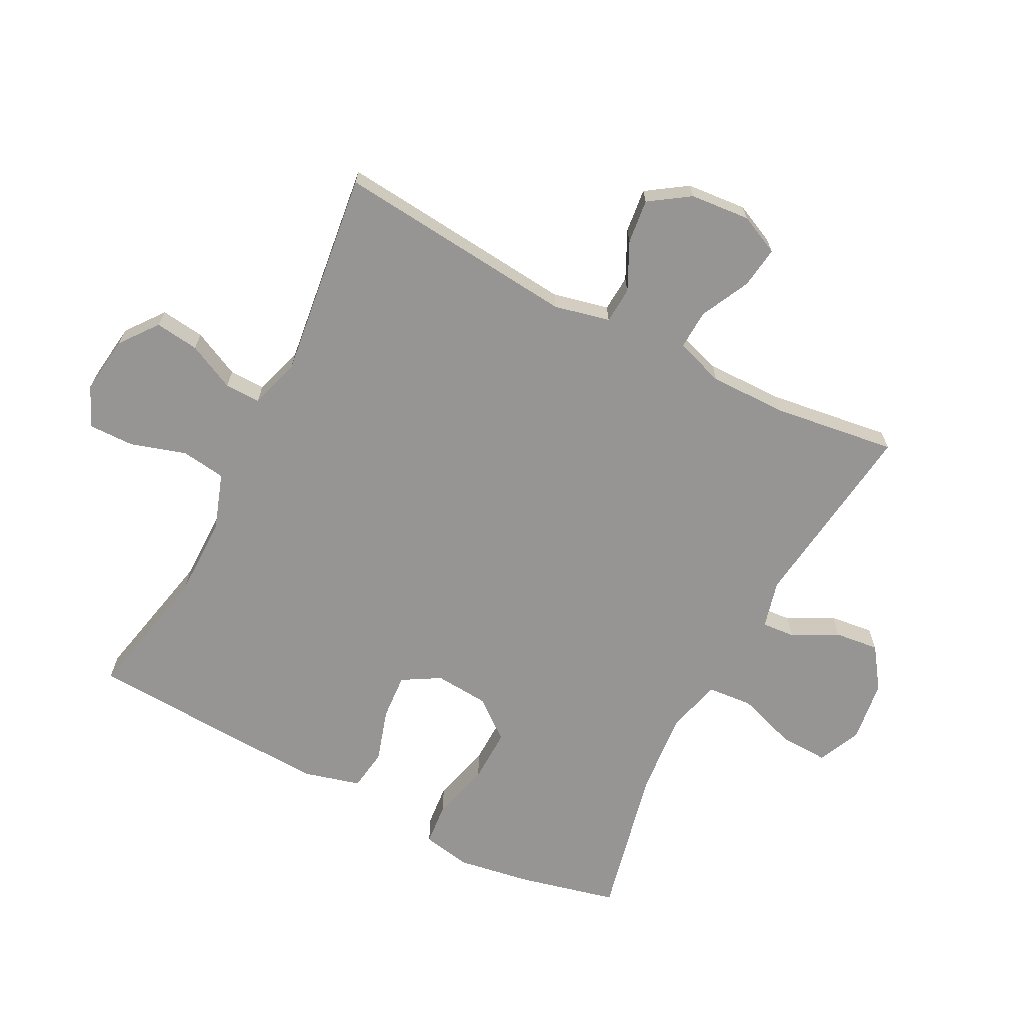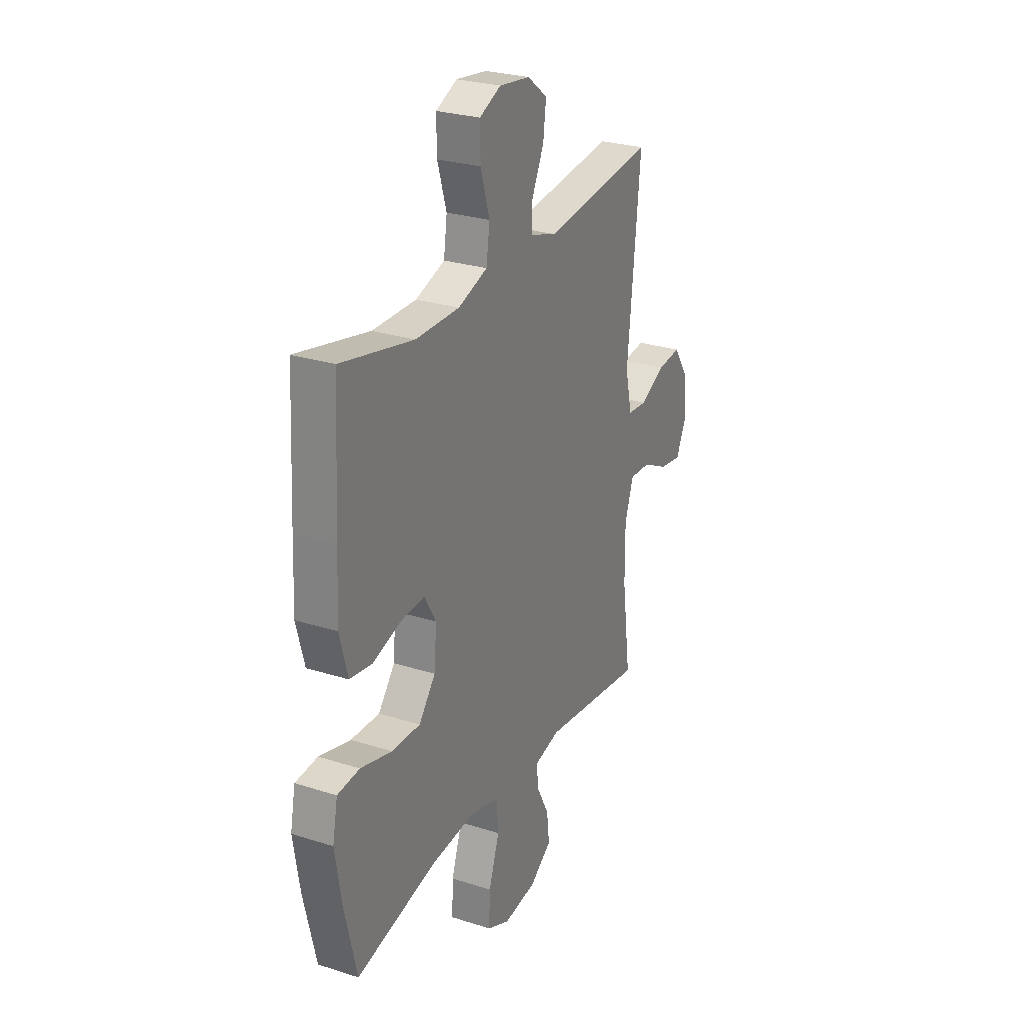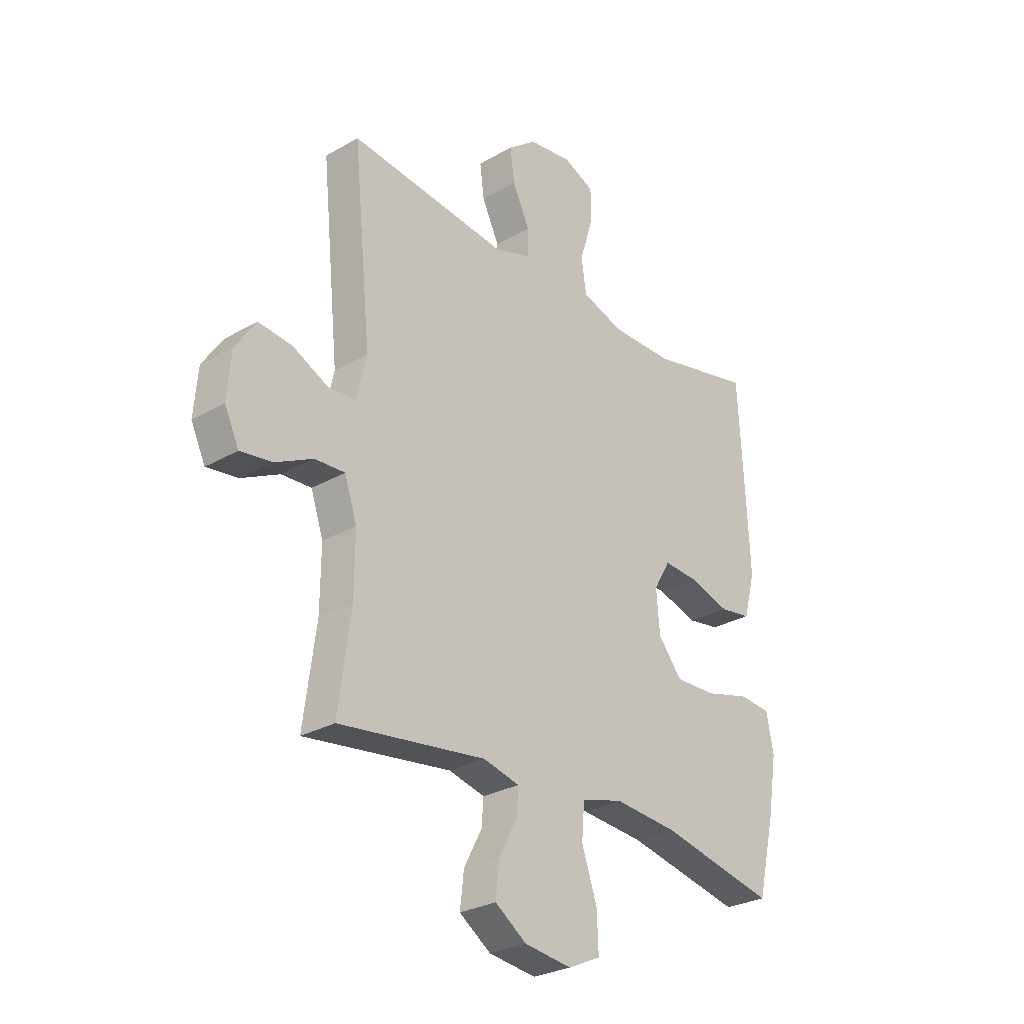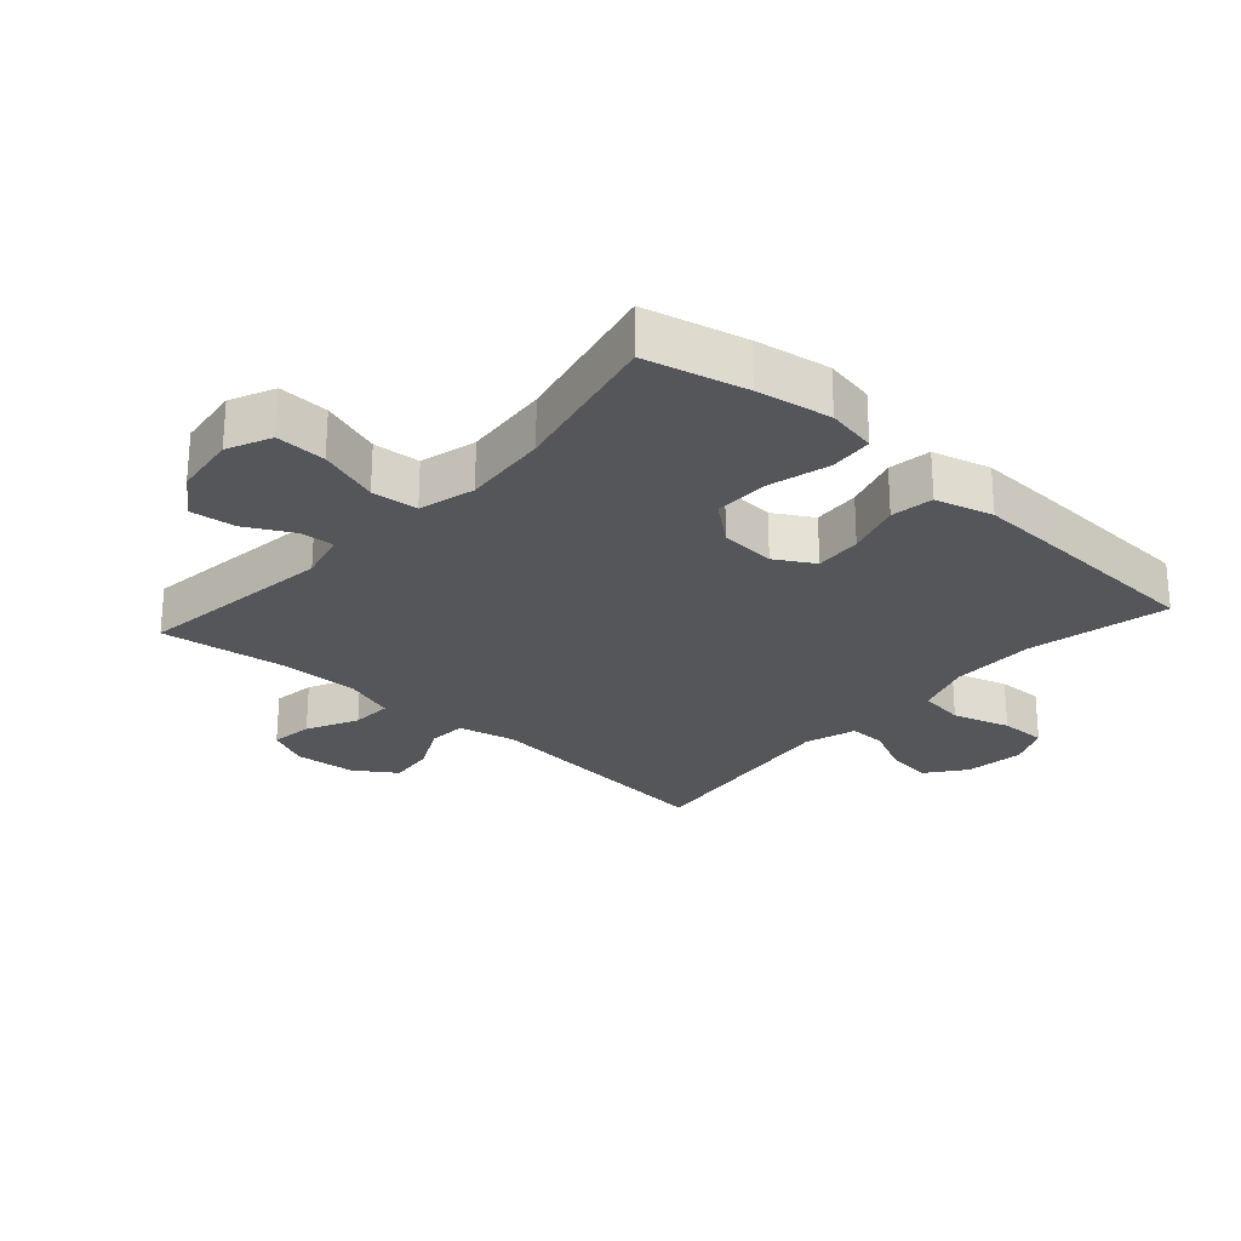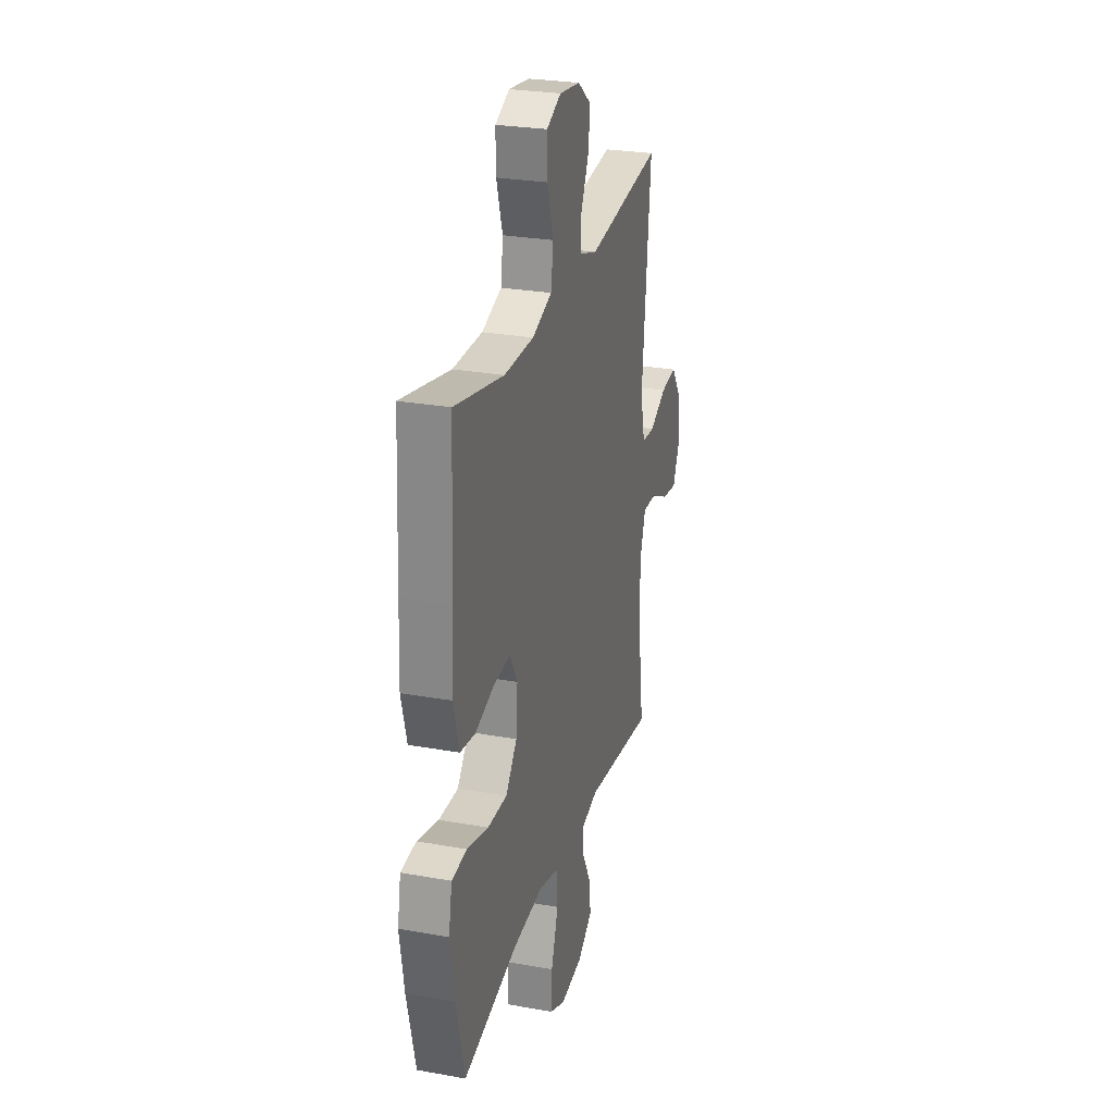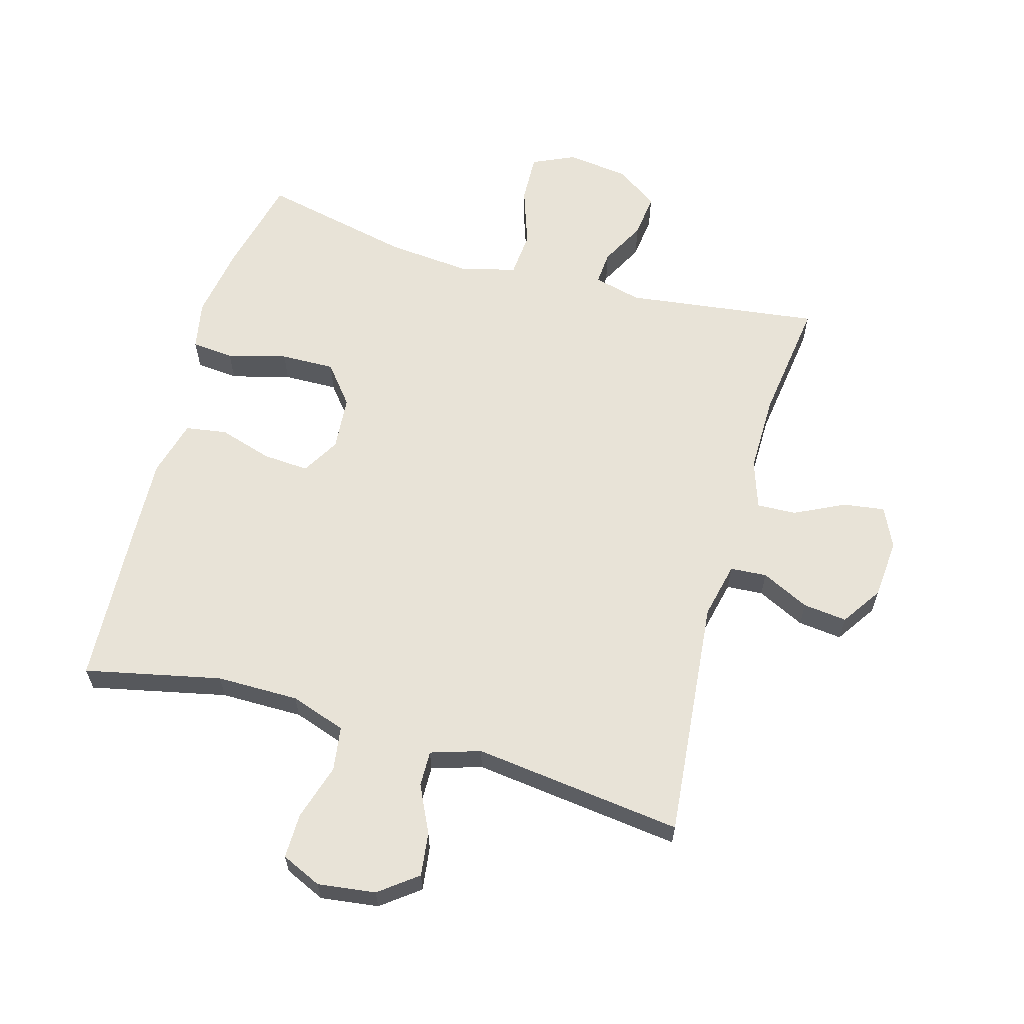
<metadata>
{"format":"obj","ext":"obj","renderer":"f3d","projection":"perspective","resolution":1024,"background":"white","views":[{"elev":-67.6,"azim":62.8,"up":"+Y"},{"elev":27.0,"azim":-63.7,"up":"+Z"},{"elev":-27.9,"azim":131.4,"up":"+Z"},{"elev":-25.7,"azim":-131.8,"up":"+Y"},{"elev":27.0,"azim":-74.4,"up":"+Z"},{"elev":62.0,"azim":15.8,"up":"+Y"}]}
</metadata>
<code>
v 0.5 0.07 -0.5
v 0.192 0.07 -0.46
v 0.116 0.07 -0.479
v 0.12 0.07 -0.532
v 0.158 0.07 -0.604
v 0.166 0.07 -0.674
v 0.1 0.07 -0.72
v 0.001 0.07 -0.733
v -0.067 0.07 -0.702
v -0.064 0.07 -0.624
v -0.032 0.07 -0.53
v -0.038 0.07 -0.458
v -0.125 0.07 -0.435
v -0.259 0.07 -0.447
v -0.5 0.07 -0.5
v -0.537 0.07 -0.344
v -0.556 0.07 -0.227
v -0.541 0.07 -0.149
v -0.474 0.07 -0.143
v -0.38 0.07 -0.168
v -0.294 0.07 -0.17
v -0.244 0.07 -0.108
v -0.237 0.07 -0.021
v -0.272 0.07 0.039
v -0.345 0.07 0.034
v -0.43 0.07 0.008
v -0.496 0.07 0.018
v -0.52 0.07 0.108
v -0.514 0.07 0.241
v -0.5 0.07 0.5
v -0.283 0.07 0.453
v -0.152 0.07 0.453
v -0.064 0.07 0.483
v -0.054 0.07 0.554
v -0.081 0.07 0.643
v -0.082 0.07 0.715
v -0.018 0.07 0.744
v 0.074 0.07 0.732
v 0.134 0.07 0.686
v 0.125 0.07 0.616
v 0.089 0.07 0.541
v 0.088 0.07 0.484
v 0.167 0.07 0.459
v 0.5 0.07 0.5
v 0.462 0.07 0.116
v 0.482 0.07 0.027
v 0.54 0.07 0.023
v 0.616 0.07 0.06
v 0.686 0.07 0.068
v 0.729 0.07 0.004
v 0.737 0.07 -0.091
v 0.707 0.07 -0.155
v 0.641 0.07 -0.146
v 0.562 0.07 -0.107
v 0.499 0.07 -0.104
v 0.473 0.07 -0.182
v 0.474 0.07 -0.306
v 0.5 0 -0.5
v 0.192 0 -0.46
v 0.116 0 -0.479
v 0.12 0 -0.532
v 0.158 0 -0.604
v 0.166 0 -0.674
v 0.1 0 -0.72
v 0.001 0 -0.733
v -0.067 0 -0.702
v -0.064 0 -0.624
v -0.032 0 -0.53
v -0.038 0 -0.458
v -0.125 0 -0.435
v -0.259 0 -0.447
v -0.5 0 -0.5
v -0.537 0 -0.344
v -0.556 0 -0.227
v -0.541 0 -0.149
v -0.474 0 -0.143
v -0.38 0 -0.168
v -0.294 0 -0.17
v -0.244 0 -0.108
v -0.237 0 -0.021
v -0.272 0 0.039
v -0.345 0 0.034
v -0.43 0 0.008
v -0.496 0 0.018
v -0.52 0 0.108
v -0.514 0 0.241
v -0.5 0 0.5
v -0.283 0 0.453
v -0.152 0 0.453
v -0.064 0 0.483
v -0.054 0 0.554
v -0.081 0 0.643
v -0.082 0 0.715
v -0.018 0 0.744
v 0.074 0 0.732
v 0.134 0 0.686
v 0.125 0 0.616
v 0.089 0 0.541
v 0.088 0 0.484
v 0.167 0 0.459
v 0.5 0 0.5
v 0.462 0 0.116
v 0.482 0 0.027
v 0.54 0 0.023
v 0.616 0 0.06
v 0.686 0 0.068
v 0.729 0 0.004
v 0.737 0 -0.091
v 0.707 0 -0.155
v 0.641 0 -0.146
v 0.562 0 -0.107
v 0.499 0 -0.104
v 0.473 0 -0.182
v 0.474 0 -0.306
f 52 53 54
f 51 52 54
f 50 51 54
f 49 50 54
f 48 49 54
f 47 48 54
f 46 47 54 55
f 45 46 55 56
f 43 44 45
f 45 56 57
f 43 45 57
f 42 43 57
f 39 40 41
f 38 39 41
f 37 38 41
f 36 37 41
f 35 36 41
f 34 35 41
f 33 34 41 42
f 29 30 31
f 28 29 31
f 27 28 31
f 26 27 31
f 25 26 31
f 24 25 31 32
f 57 1 2
f 42 57 2
f 33 42 2
f 32 33 2
f 24 32 2
f 23 24 2
f 18 19 20
f 17 18 20
f 16 17 20
f 15 16 20
f 14 15 20
f 13 14 20 21
f 9 10 11
f 8 9 11
f 7 8 11
f 6 7 11
f 5 6 11
f 4 5 11
f 3 4 11 12
f 3 12 13
f 2 3 13
f 23 2 13
f 22 23 13
f 13 21 22
f 111 110 109
f 111 109 108
f 111 108 107
f 111 107 106
f 111 106 105
f 111 105 104
f 112 111 104 103
f 113 112 103 102
f 102 101 100
f 114 113 102
f 114 102 100
f 114 100 99
f 98 97 96
f 98 96 95
f 98 95 94
f 98 94 93
f 98 93 92
f 98 92 91
f 99 98 91 90
f 88 87 86
f 88 86 85
f 88 85 84
f 88 84 83
f 88 83 82
f 89 88 82 81
f 59 58 114
f 59 114 99
f 59 99 90
f 59 90 89
f 59 89 81
f 59 81 80
f 77 76 75
f 77 75 74
f 77 74 73
f 77 73 72
f 77 72 71
f 78 77 71 70
f 68 67 66
f 68 66 65
f 68 65 64
f 68 64 63
f 68 63 62
f 68 62 61
f 69 68 61 60
f 70 69 60
f 70 60 59
f 70 59 80
f 70 80 79
f 79 78 70
f 1 58 59 2
f 2 59 60 3
f 3 60 61 4
f 4 61 62 5
f 5 62 63 6
f 6 63 64 7
f 7 64 65 8
f 8 65 66 9
f 9 66 67 10
f 10 67 68 11
f 11 68 69 12
f 12 69 70 13
f 13 70 71 14
f 14 71 72 15
f 15 72 73 16
f 16 73 74 17
f 17 74 75 18
f 18 75 76 19
f 19 76 77 20
f 20 77 78 21
f 21 78 79 22
f 22 79 80 23
f 23 80 81 24
f 24 81 82 25
f 25 82 83 26
f 26 83 84 27
f 27 84 85 28
f 28 85 86 29
f 29 86 87 30
f 30 87 88 31
f 31 88 89 32
f 32 89 90 33
f 33 90 91 34
f 34 91 92 35
f 35 92 93 36
f 36 93 94 37
f 37 94 95 38
f 38 95 96 39
f 39 96 97 40
f 40 97 98 41
f 41 98 99 42
f 42 99 100 43
f 43 100 101 44
f 44 101 102 45
f 45 102 103 46
f 46 103 104 47
f 47 104 105 48
f 48 105 106 49
f 49 106 107 50
f 50 107 108 51
f 51 108 109 52
f 52 109 110 53
f 53 110 111 54
f 54 111 112 55
f 55 112 113 56
f 56 113 114 57
f 57 114 58 1

</code>
